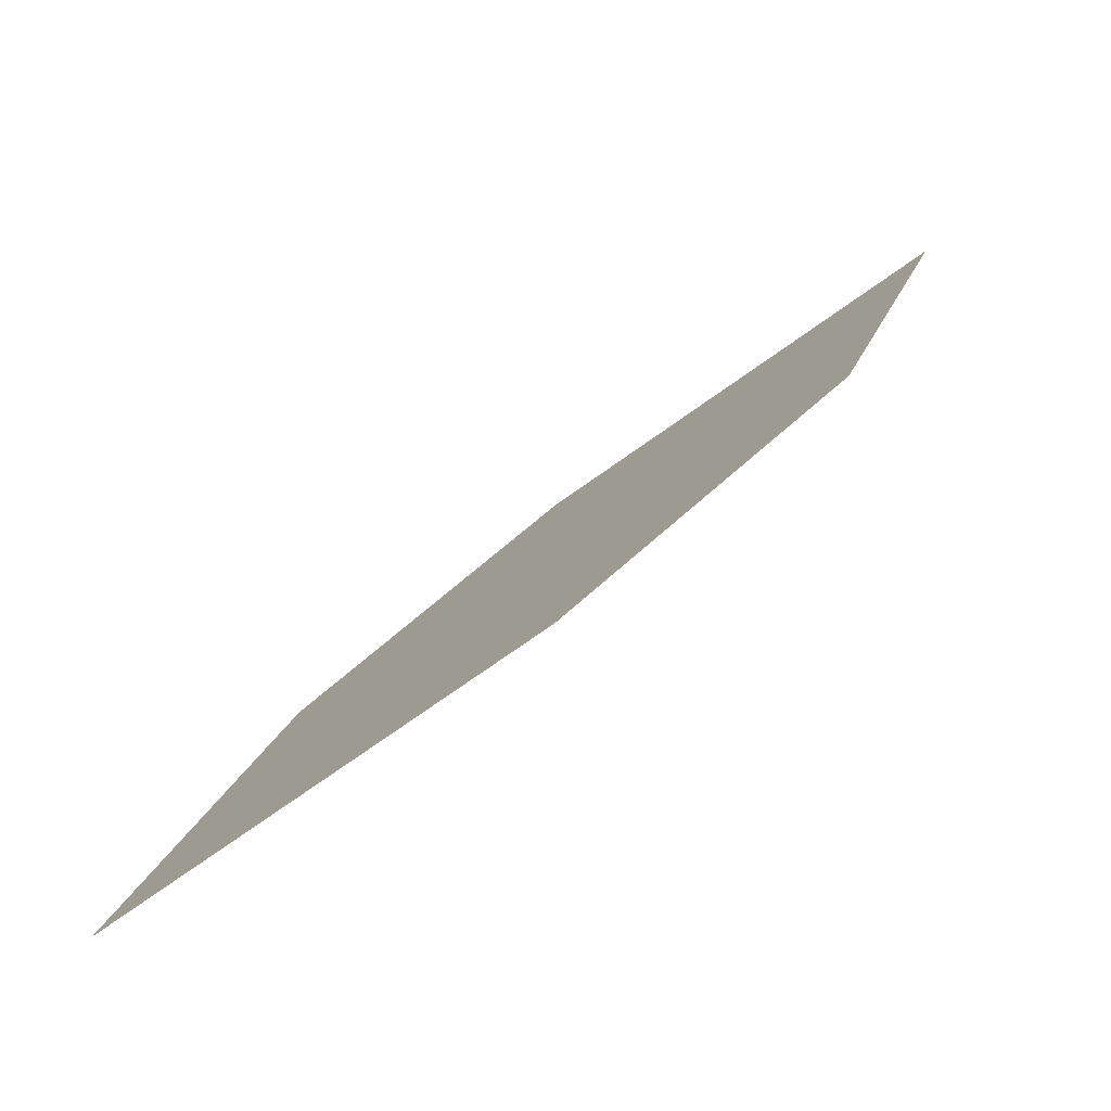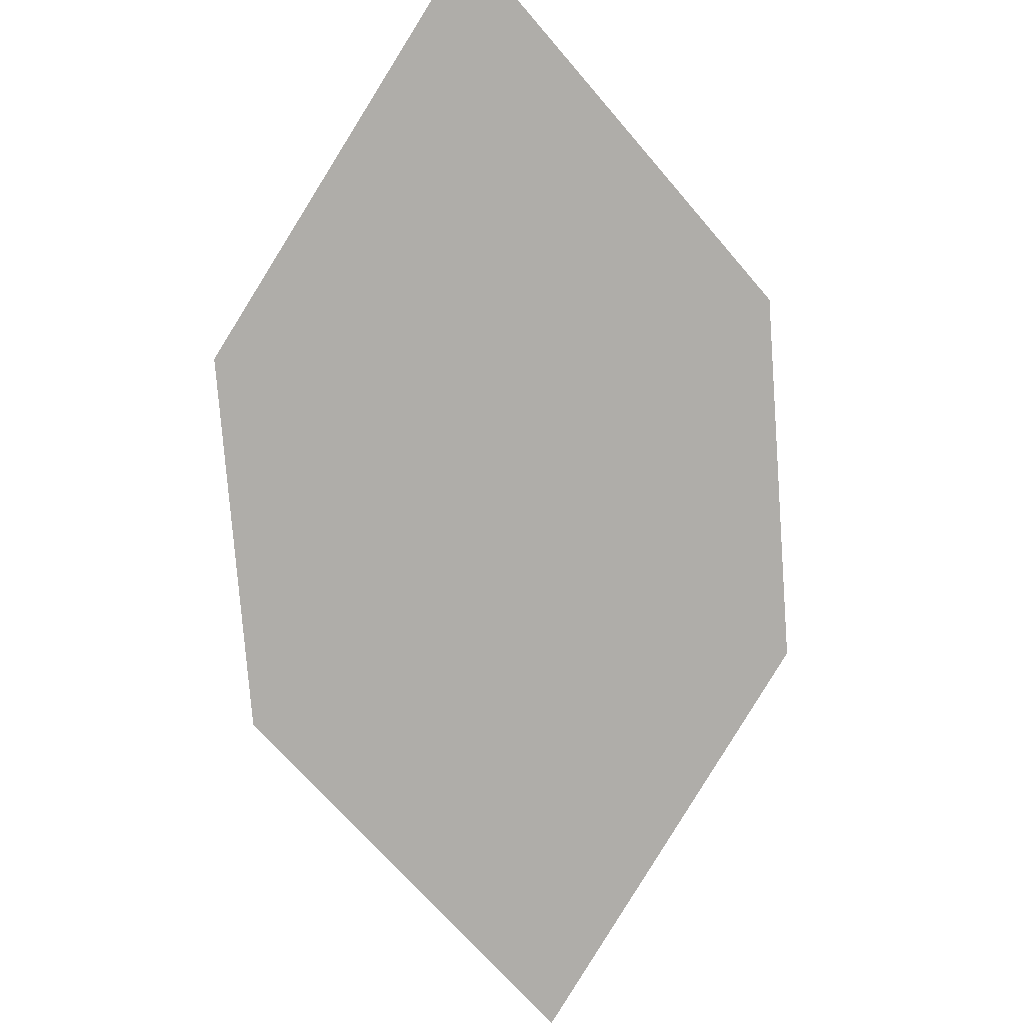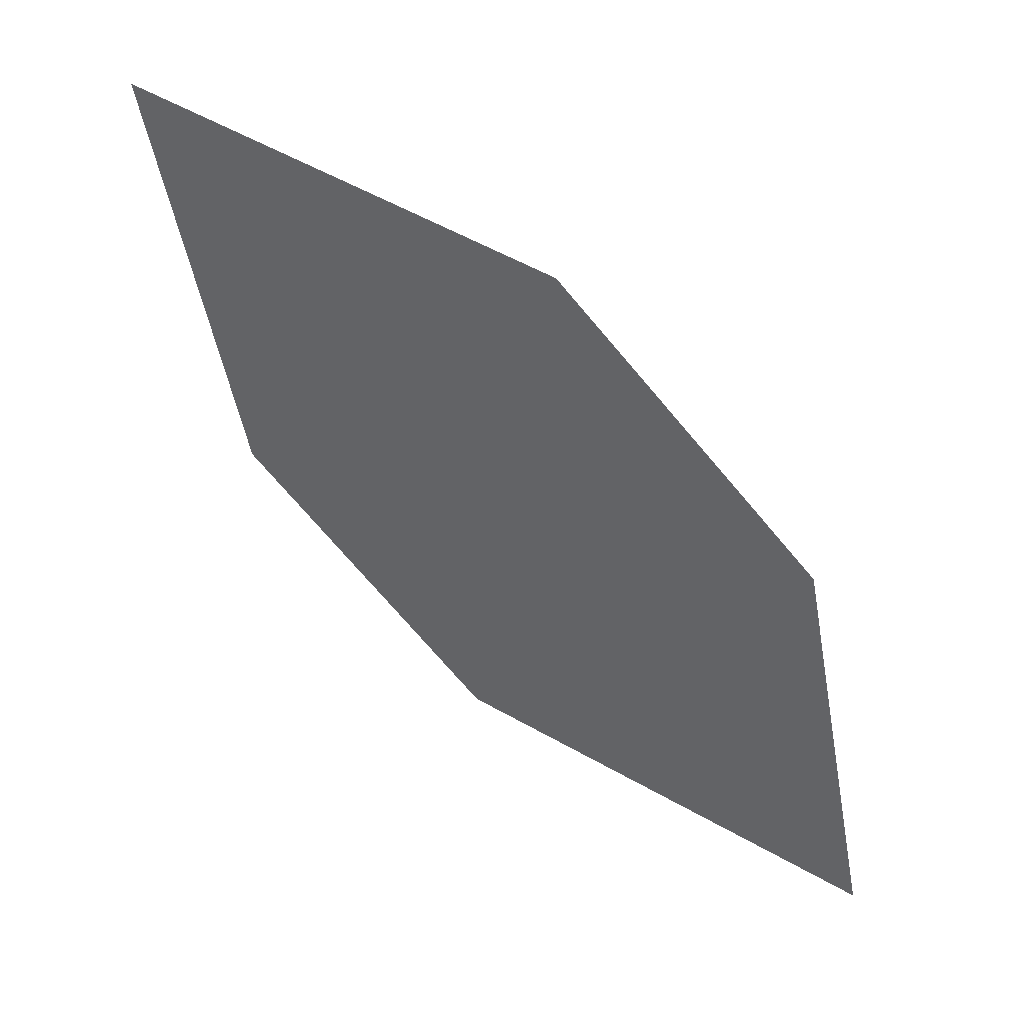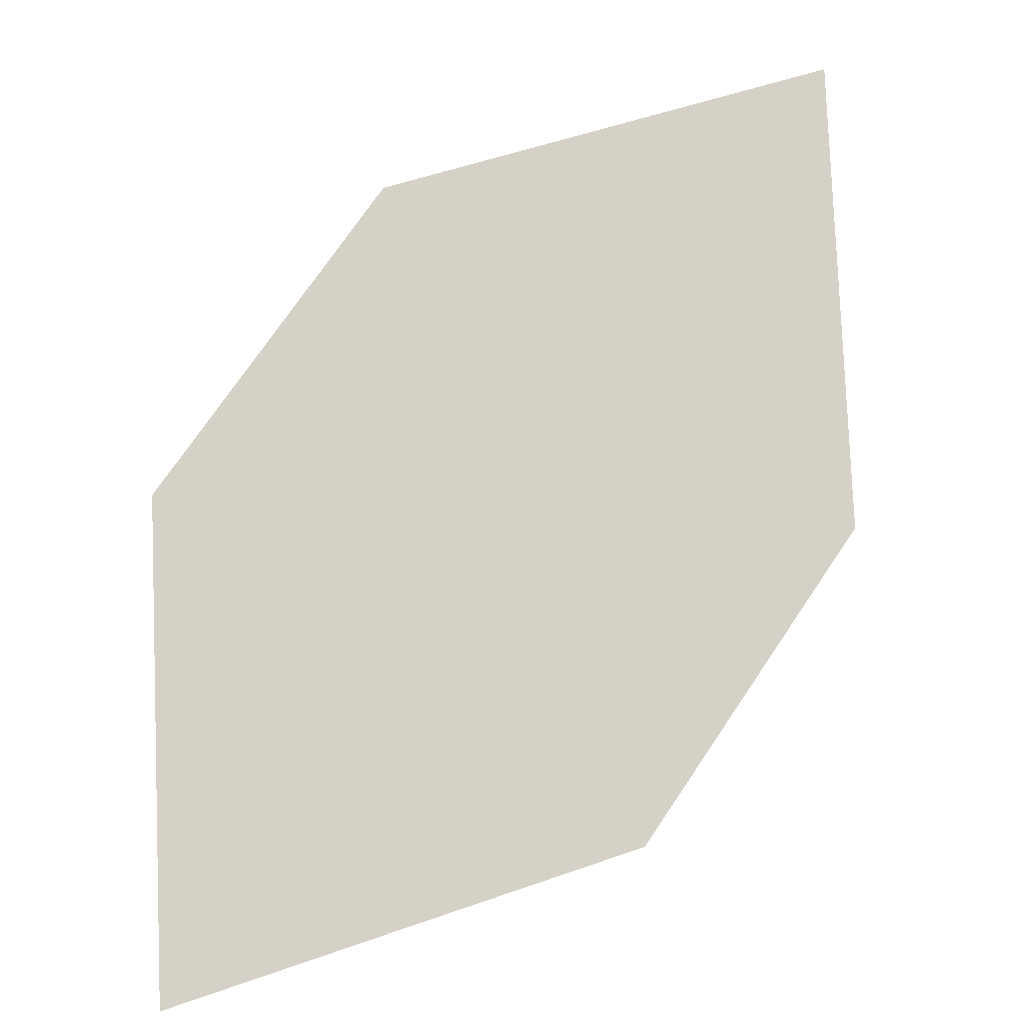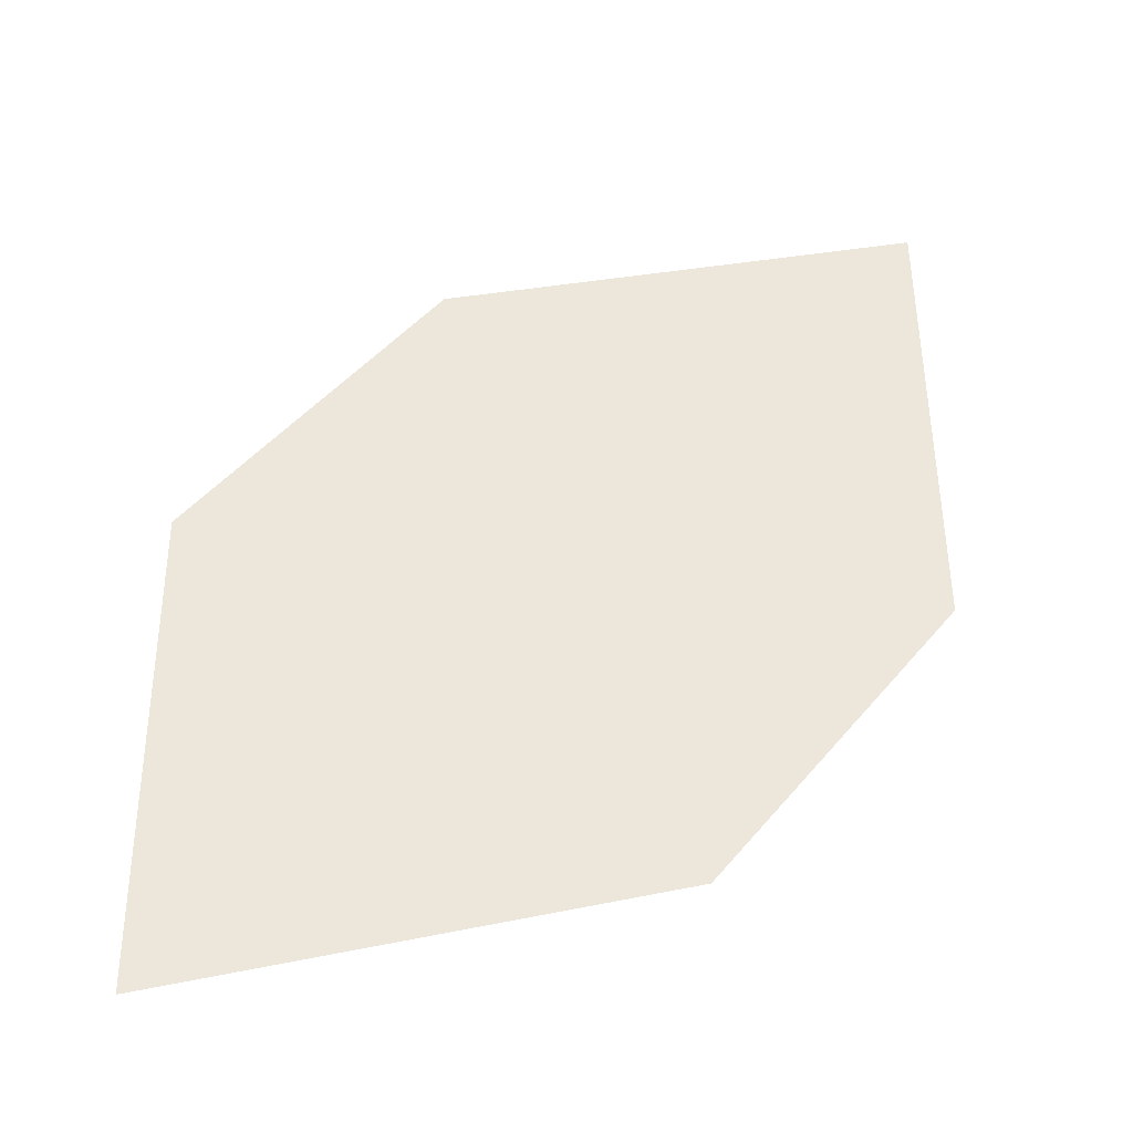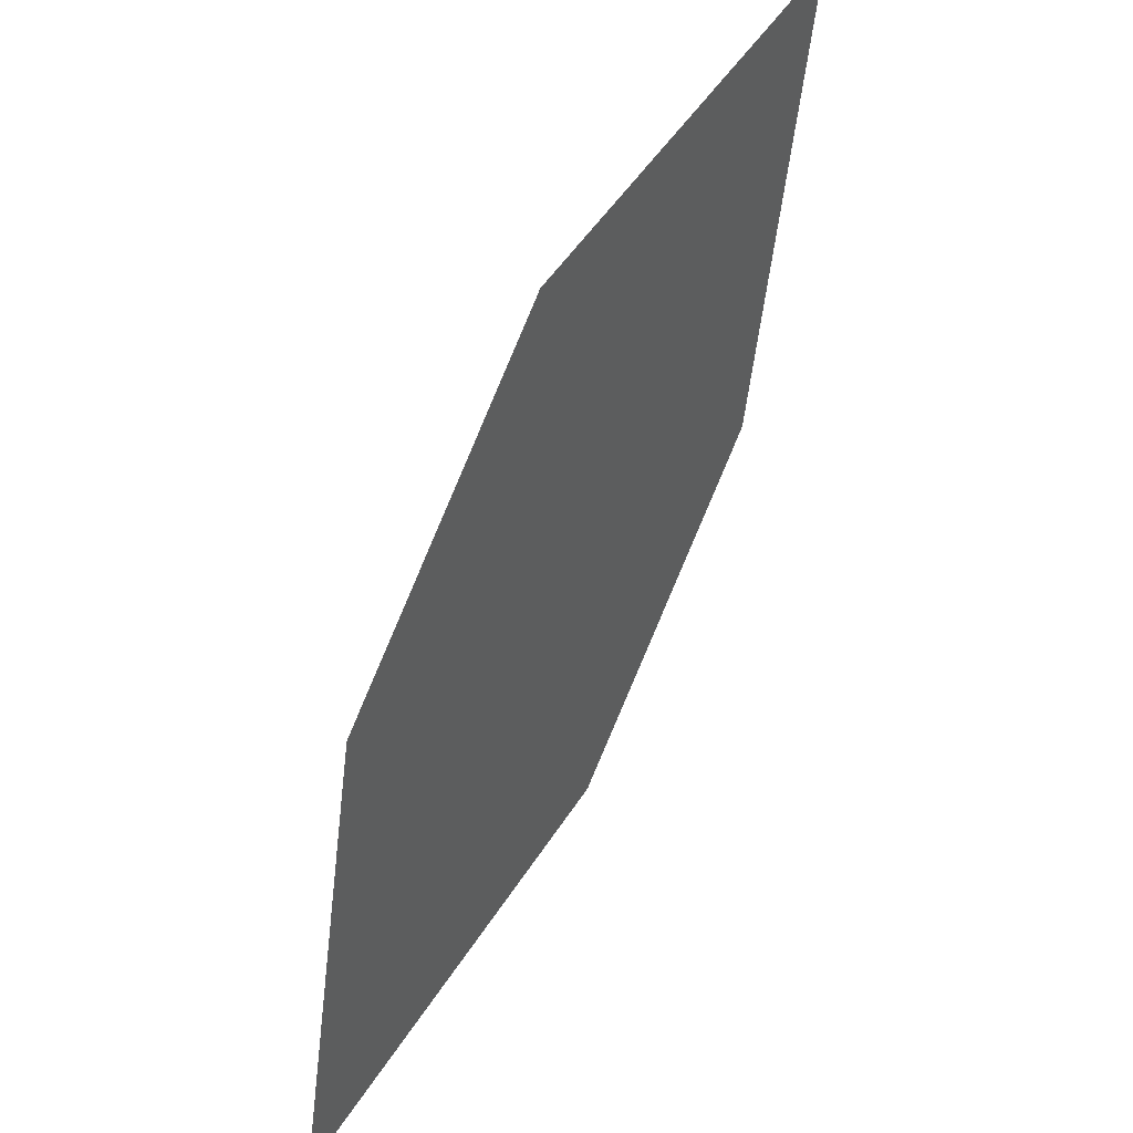
<metadata>
{"format":"obj","ext":"obj","renderer":"f3d","projection":"perspective","resolution":1024,"background":"white","views":[{"elev":-24.2,"azim":-82.9,"up":"+Y"},{"elev":-31.5,"azim":29.4,"up":"+Y"},{"elev":-5.0,"azim":88.9,"up":"+Y"},{"elev":20.6,"azim":25.6,"up":"+Z"},{"elev":-9.8,"azim":29.5,"up":"+Z"},{"elev":-44.7,"azim":127.0,"up":"+Z"}]}
</metadata>
<code>
o leaves.077
v -0.08775 -0.2104 0.9968
v -0.1207 -0.2419 0.9881
v -0.119 -0.2888 0.9243
v -0.0757 -0.2312 0.9571
v -0.08612 -0.2573 0.933
v -0.1311 -0.268 0.9639
f 1 2 6 3
f 1 3 5 4

</code>
